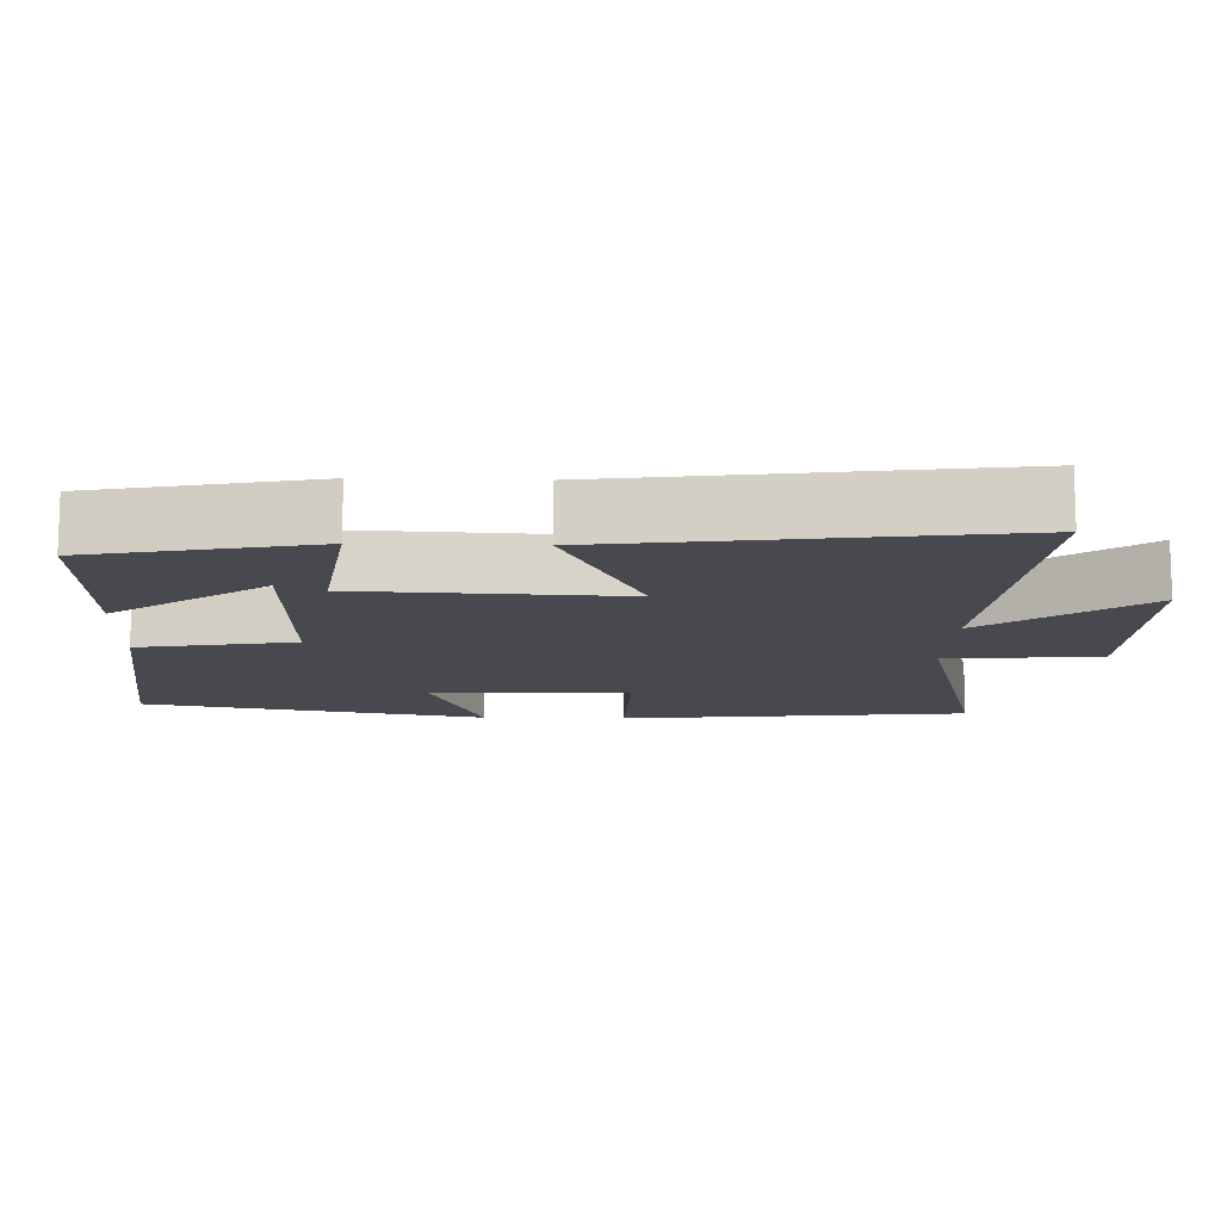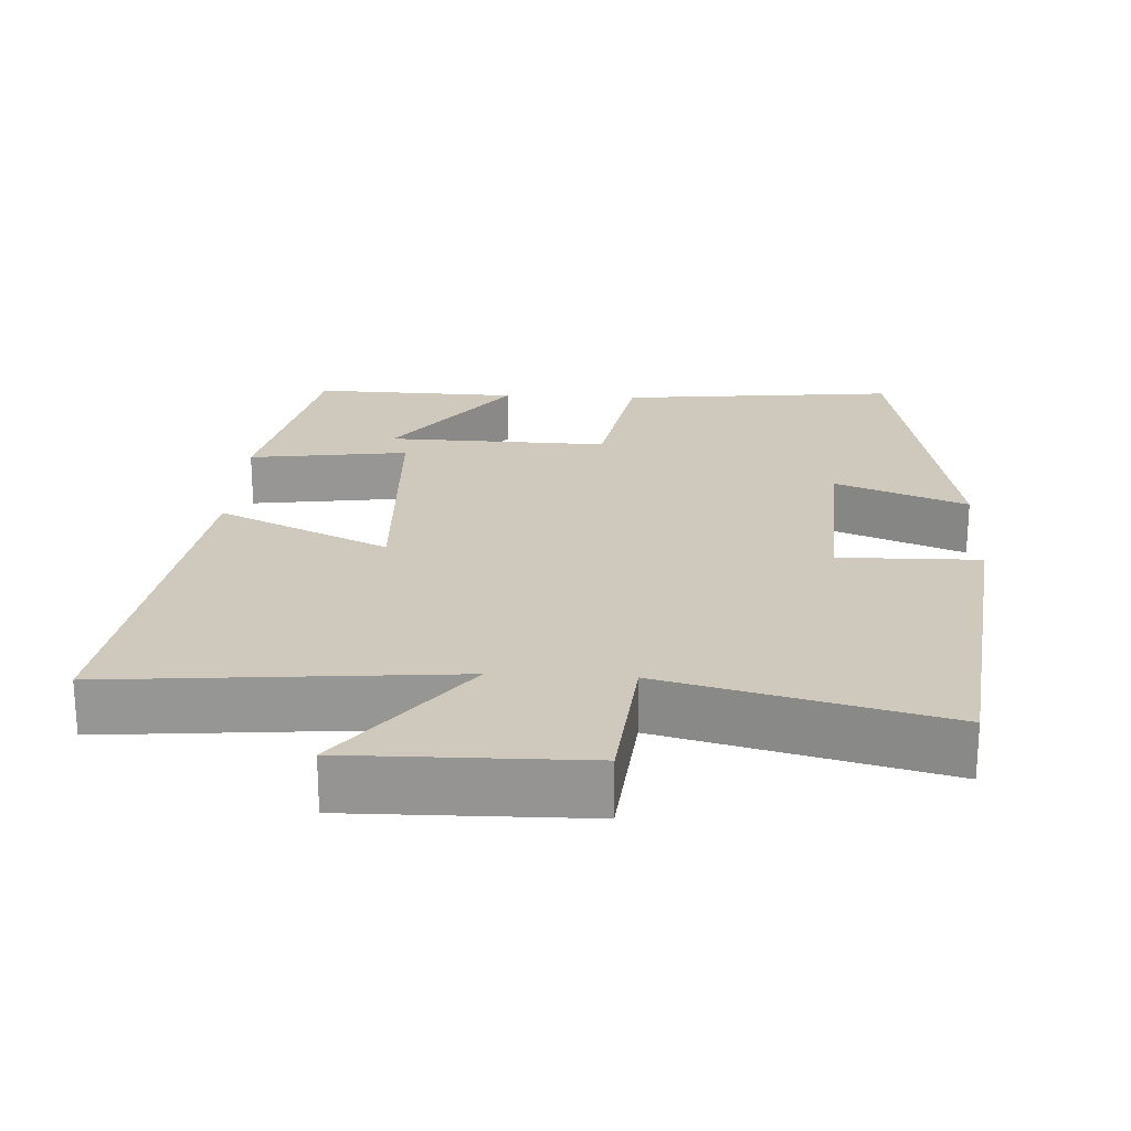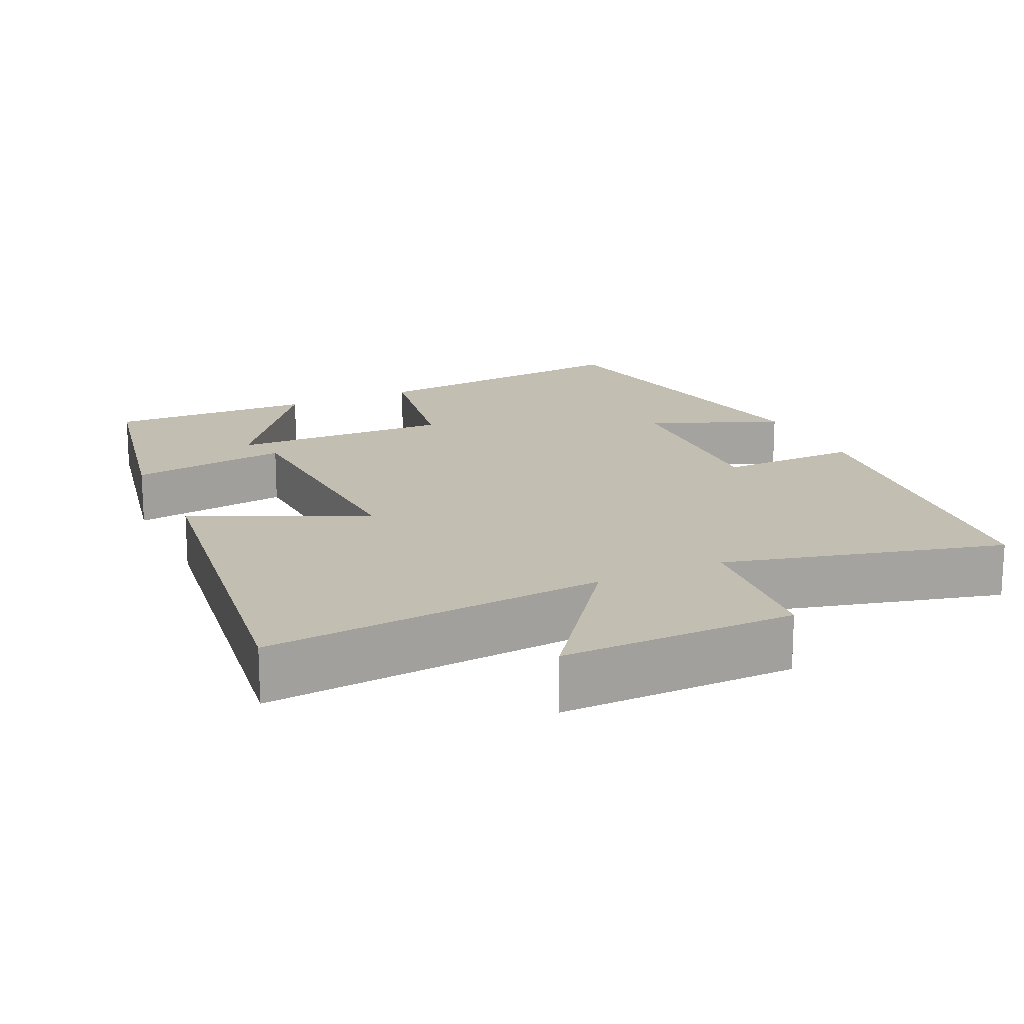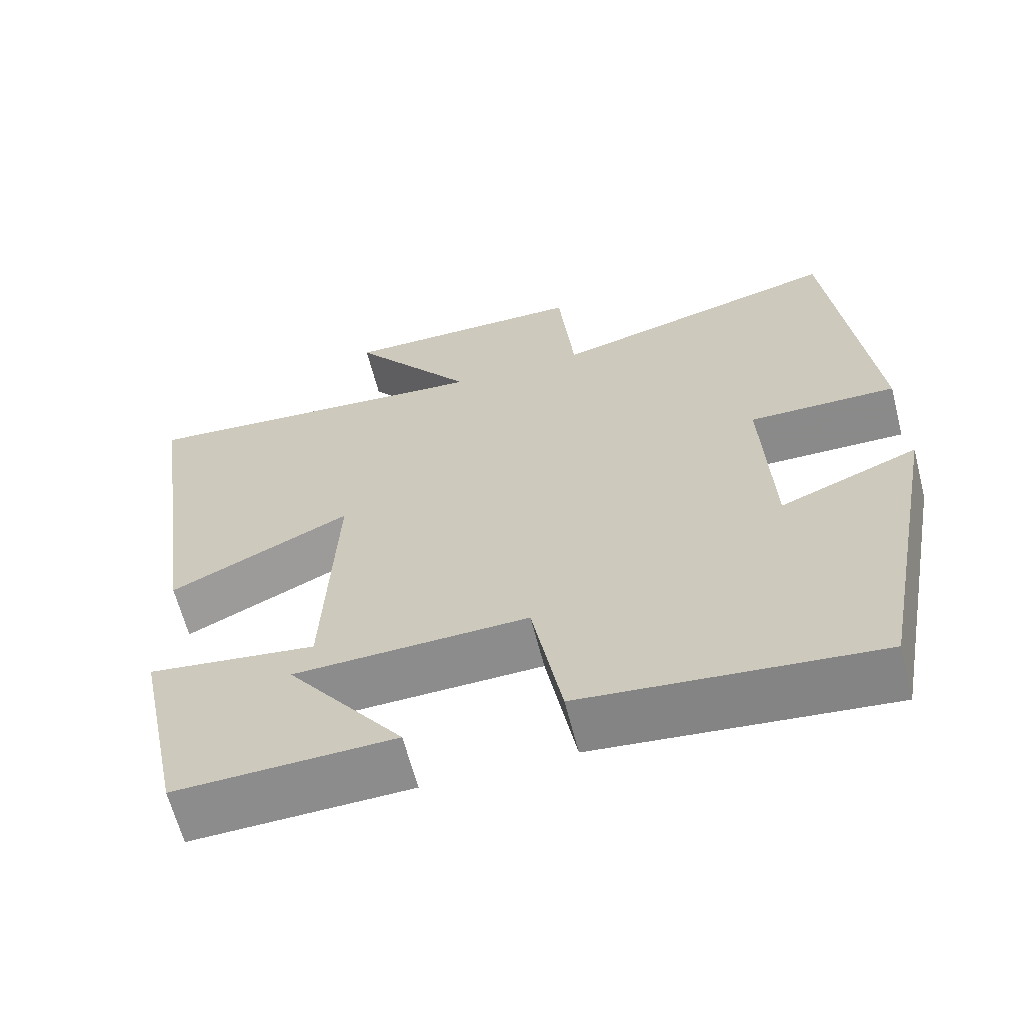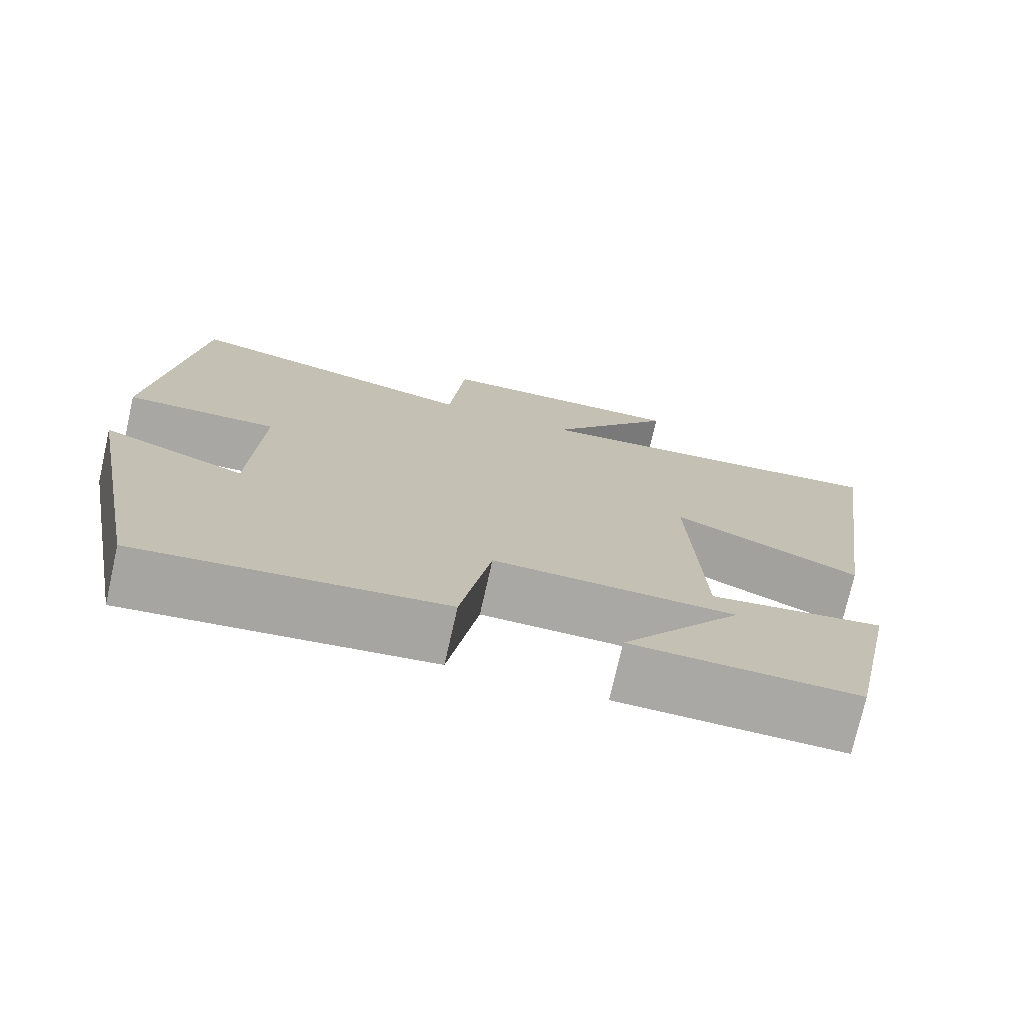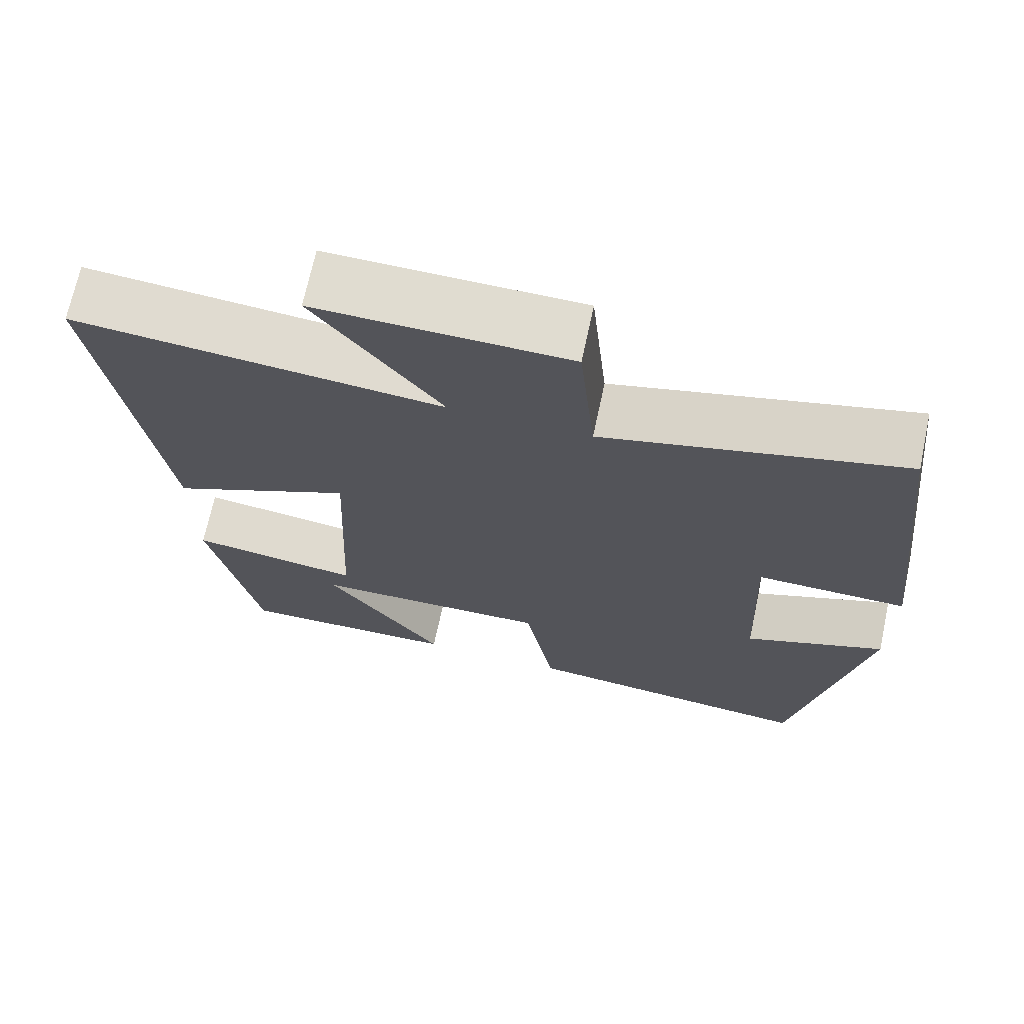
<metadata>
{"format":"obj","ext":"obj","renderer":"f3d","projection":"perspective","resolution":1024,"background":"white","views":[{"elev":-12.6,"azim":-91.9,"up":"+Y"},{"elev":22.5,"azim":3.1,"up":"+Y"},{"elev":17.4,"azim":-25.0,"up":"+Y"},{"elev":-63.7,"azim":14.4,"up":"+Z"},{"elev":-74.8,"azim":167.3,"up":"+Z"},{"elev":69.8,"azim":12.1,"up":"+Z"}]}
</metadata>
<code>
v 0.412 0.07 -0.54
v 0.033 0.07 -0.5
v -0.005 0.07 -0.287
v -0.307 0.07 -0.295
v -0.157 0.07 -0.5
v -0.438 0.07 -0.508
v -0.5 0.07 -0.206
v -0.283 0.07 -0.236
v -0.267 0.07 0.122
v -0.5 0.07 0.012
v -0.574 0.07 0.541
v -0.109 0.07 0.5
v -0.269 0.07 0.713
v 0.049 0.07 0.709
v 0.069 0.07 0.5
v 0.446 0.07 0.596
v 0.5 0.07 0.123
v 0.309 0.07 0.126
v 0.321 0.07 -0.144
v 0.5 0.07 -0.073
v 0.412 0 -0.54
v 0.033 0 -0.5
v -0.005 0 -0.287
v -0.307 0 -0.295
v -0.157 0 -0.5
v -0.438 0 -0.508
v -0.5 0 -0.206
v -0.283 0 -0.236
v -0.267 0 0.122
v -0.5 0 0.012
v -0.574 0 0.541
v -0.109 0 0.5
v -0.269 0 0.713
v 0.049 0 0.709
v 0.069 0 0.5
v 0.446 0 0.596
v 0.5 0 0.123
v 0.309 0 0.126
v 0.321 0 -0.144
v 0.5 0 -0.073
f 19 20 1 2
f 18 19 2 3
f 15 16 17 18
f 15 18 3 4
f 12 13 14 15
f 9 10 11 12
f 8 9 12 15
f 6 7 8
f 4 5 6
f 4 6 8
f 4 8 15
f 22 21 40 39
f 23 22 39 38
f 38 37 36 35
f 24 23 38 35
f 35 34 33 32
f 32 31 30 29
f 35 32 29 28
f 28 27 26
f 26 25 24
f 28 26 24
f 35 28 24
f 1 21 22 2
f 2 22 23 3
f 3 23 24 4
f 4 24 25 5
f 5 25 26 6
f 6 26 27 7
f 7 27 28 8
f 8 28 29 9
f 9 29 30 10
f 10 30 31 11
f 11 31 32 12
f 12 32 33 13
f 13 33 34 14
f 14 34 35 15
f 15 35 36 16
f 16 36 37 17
f 17 37 38 18
f 18 38 39 19
f 19 39 40 20
f 20 40 21 1

</code>
